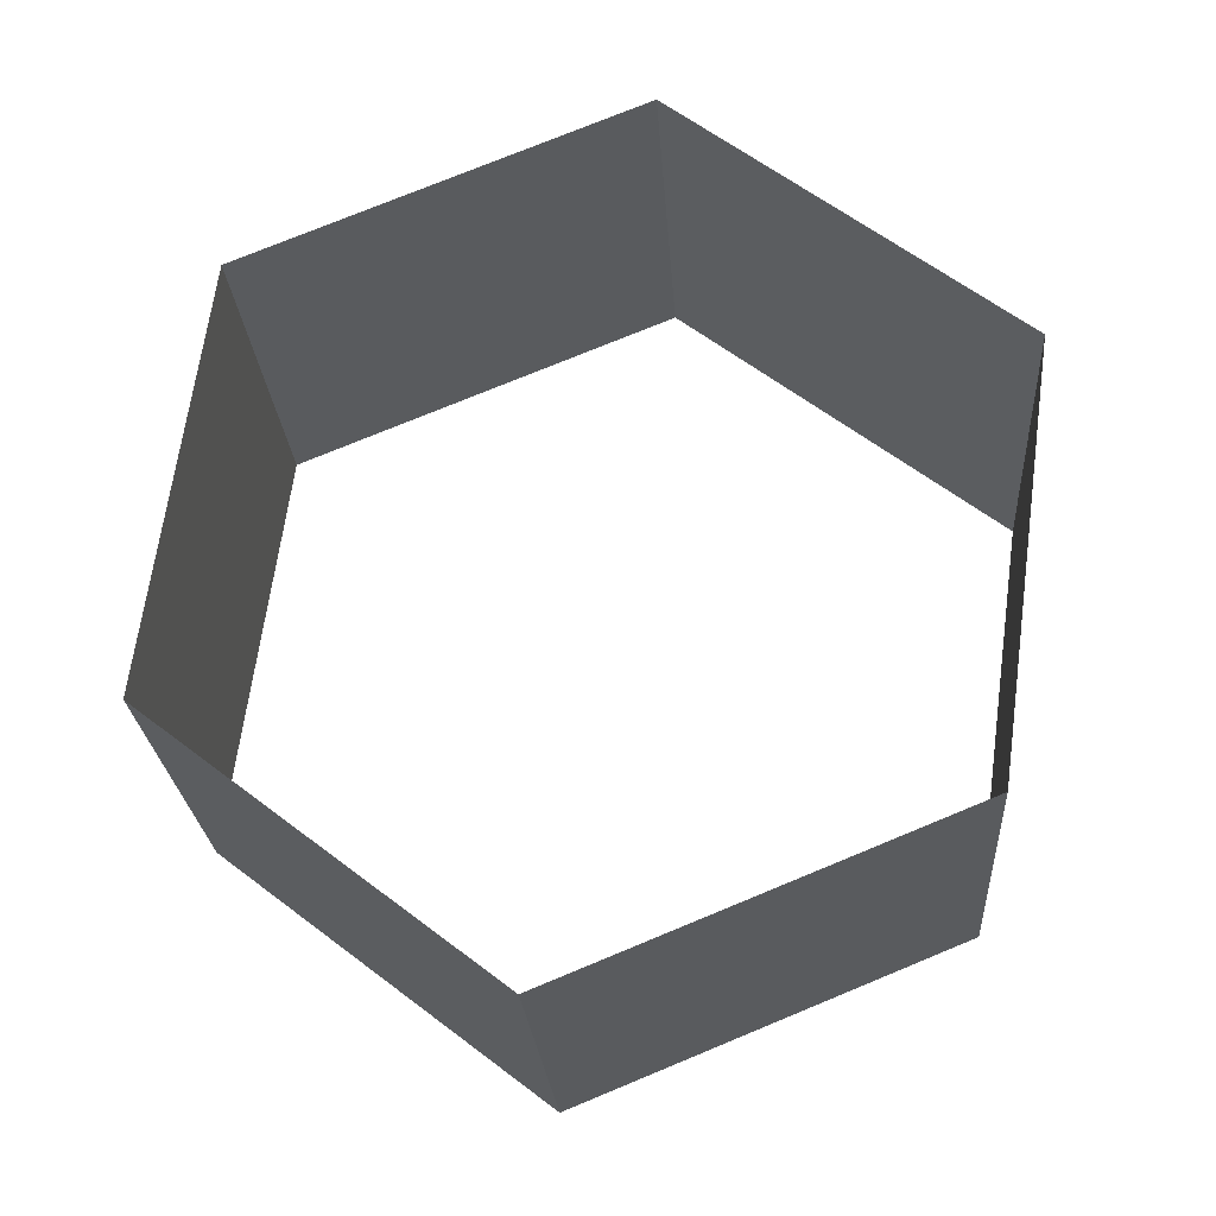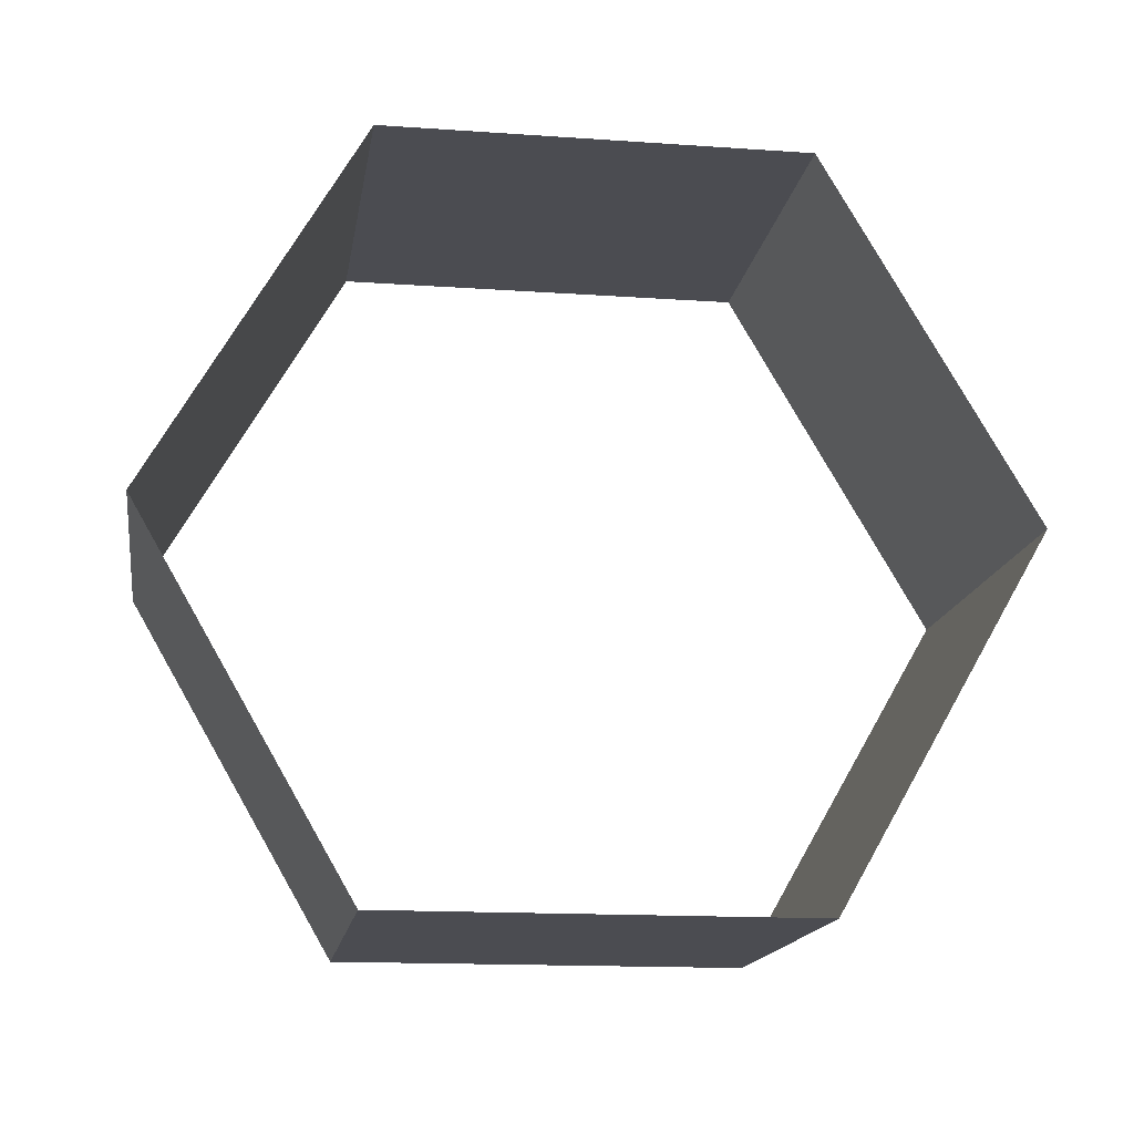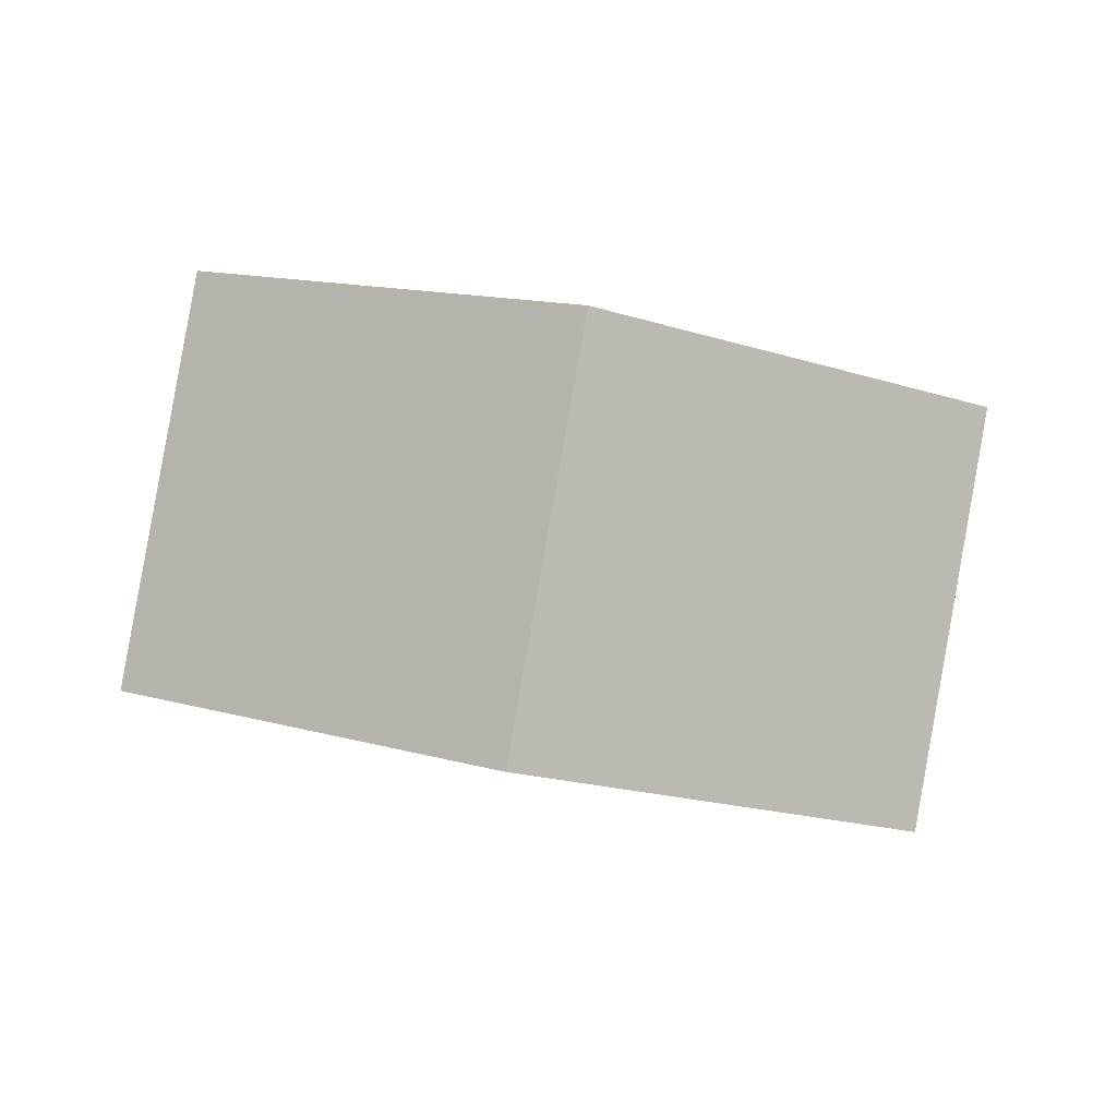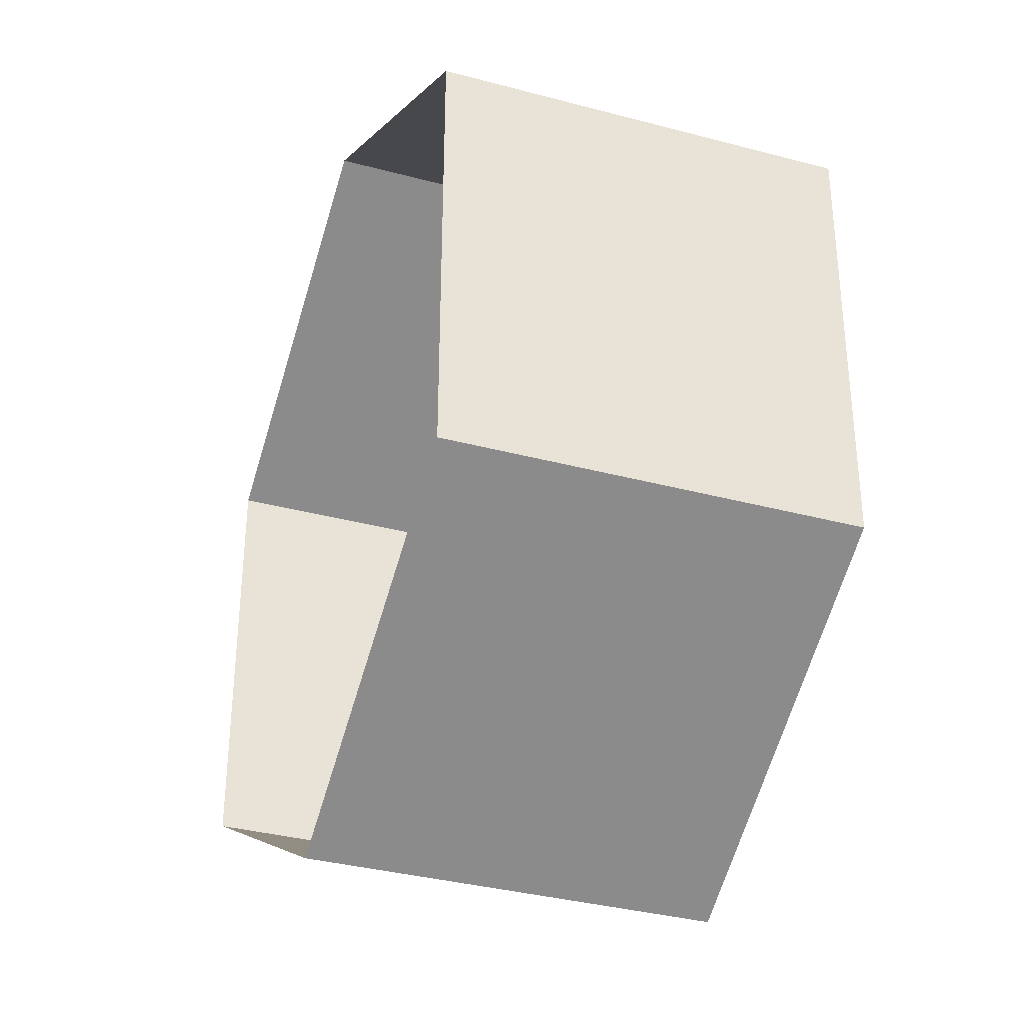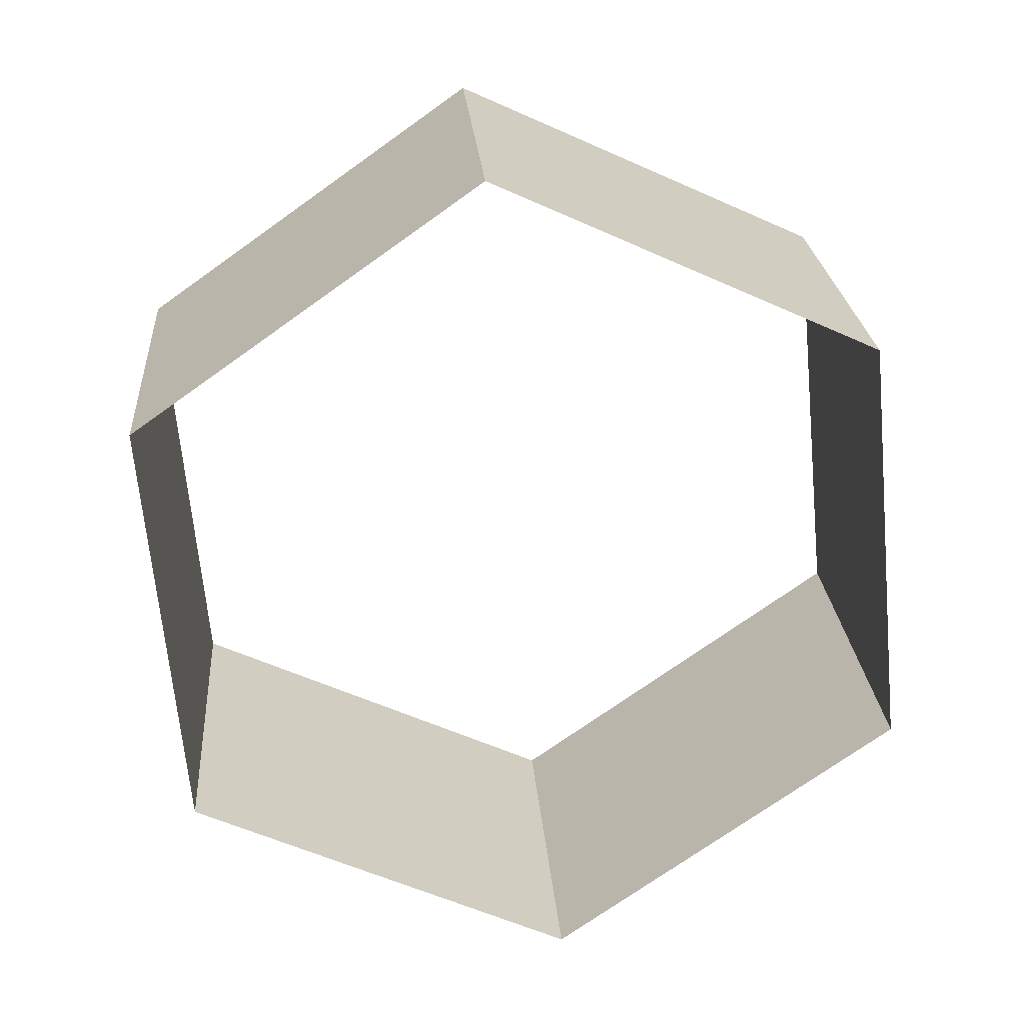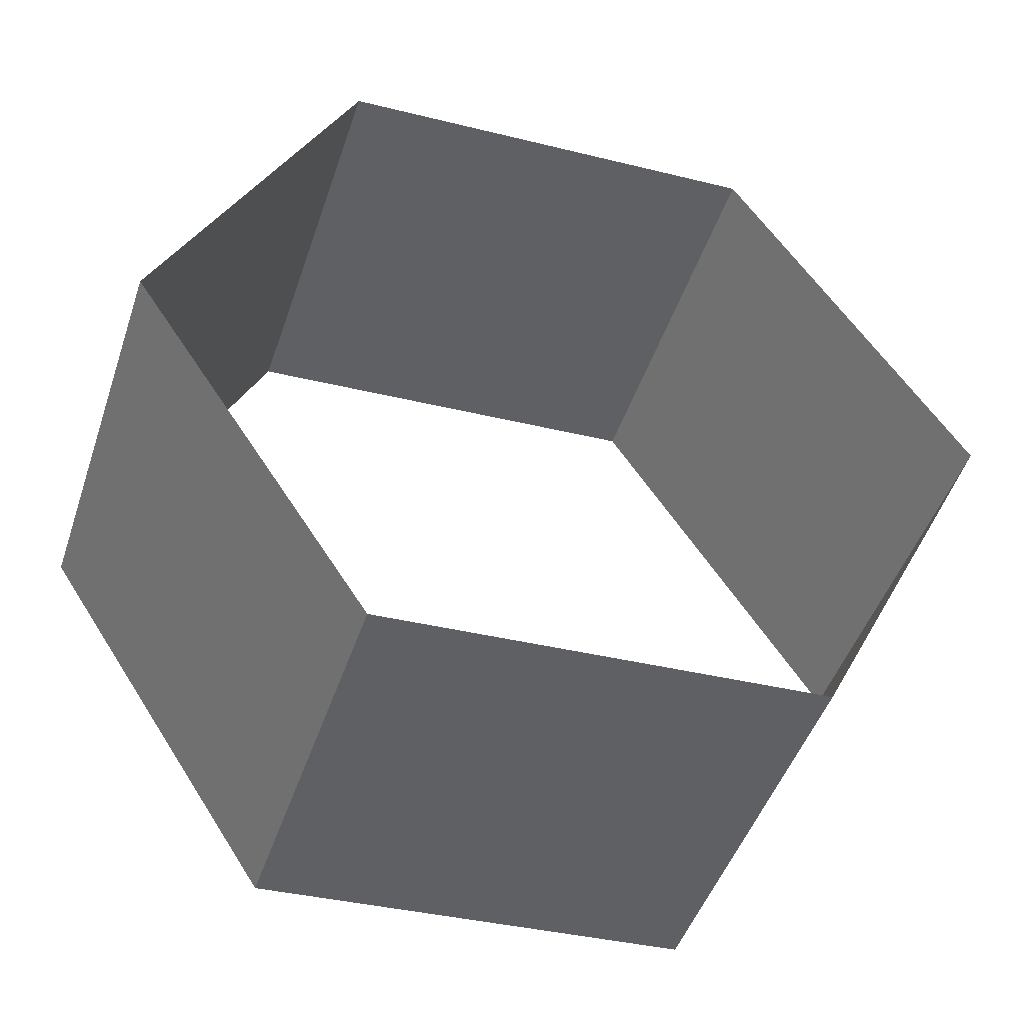
<metadata>
{"format":"obj","ext":"obj","renderer":"f3d","projection":"perspective","resolution":1024,"background":"white","views":[{"elev":75.0,"azim":-22.5,"up":"+Y"},{"elev":69.5,"azim":119.5,"up":"+Y"},{"elev":-2.3,"azim":91.3,"up":"+Y"},{"elev":-66.4,"azim":-106.9,"up":"+Z"},{"elev":-57.6,"azim":-25.0,"up":"+Y"},{"elev":-35.7,"azim":-18.3,"up":"+Z"}]}
</metadata>
<code>
o mesh472/mesh472-geometry#mesh472-geometry
v 0.008783 -0.02998 0.8748
v 0.004742 -0.02142 0.8804
v 0.004742 -0.02877 0.8817
v 0.008783 -0.02263 0.8735
v -0.003339 -0.02142 0.8804
v 0.004742 -0.0312 0.8679
v -0.003339 -0.02877 0.8817
v 0.004742 -0.02385 0.8666
v -0.00738 -0.02263 0.8735
v -0.003339 -0.0312 0.8679
v -0.00738 -0.02998 0.8748
v -0.003339 -0.02385 0.8666
f 1 2 3
f 3 2 1
f 4 2 1
f 1 2 4
f 5 3 2
f 2 3 5
f 6 4 1
f 1 4 6
f 5 7 3
f 3 7 5
f 8 4 6
f 6 4 8
f 9 7 5
f 5 7 9
f 8 6 10
f 10 6 8
f 9 11 7
f 7 11 9
f 8 10 12
f 12 10 8
f 12 11 9
f 9 11 12
f 12 10 11
f 11 10 12

</code>
